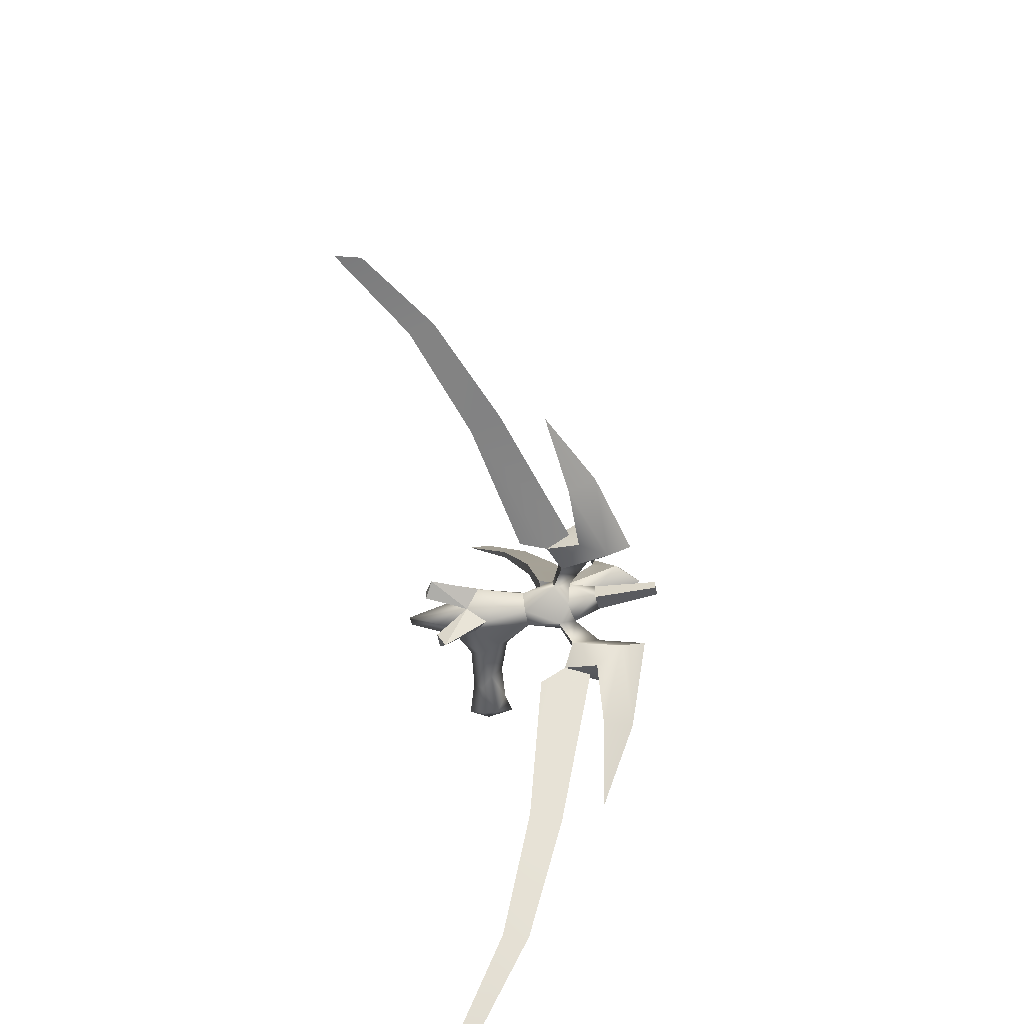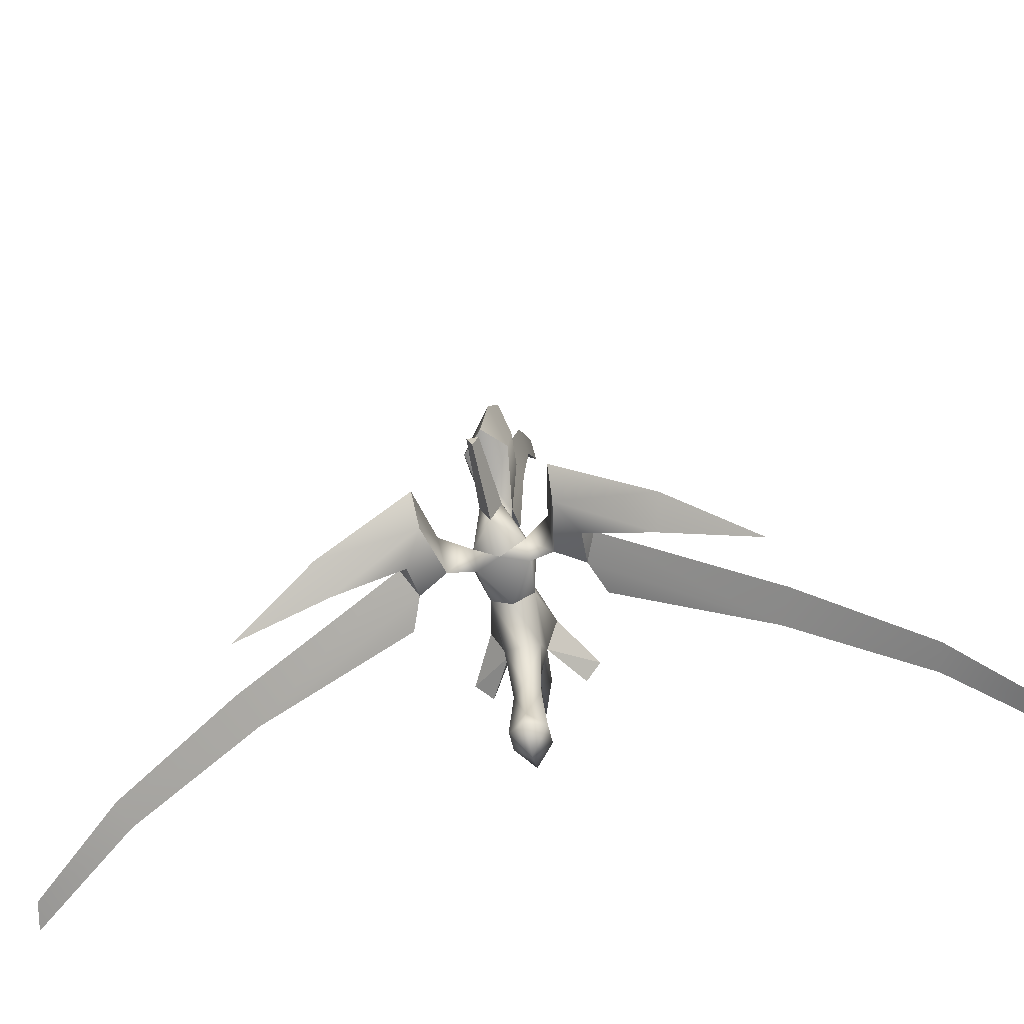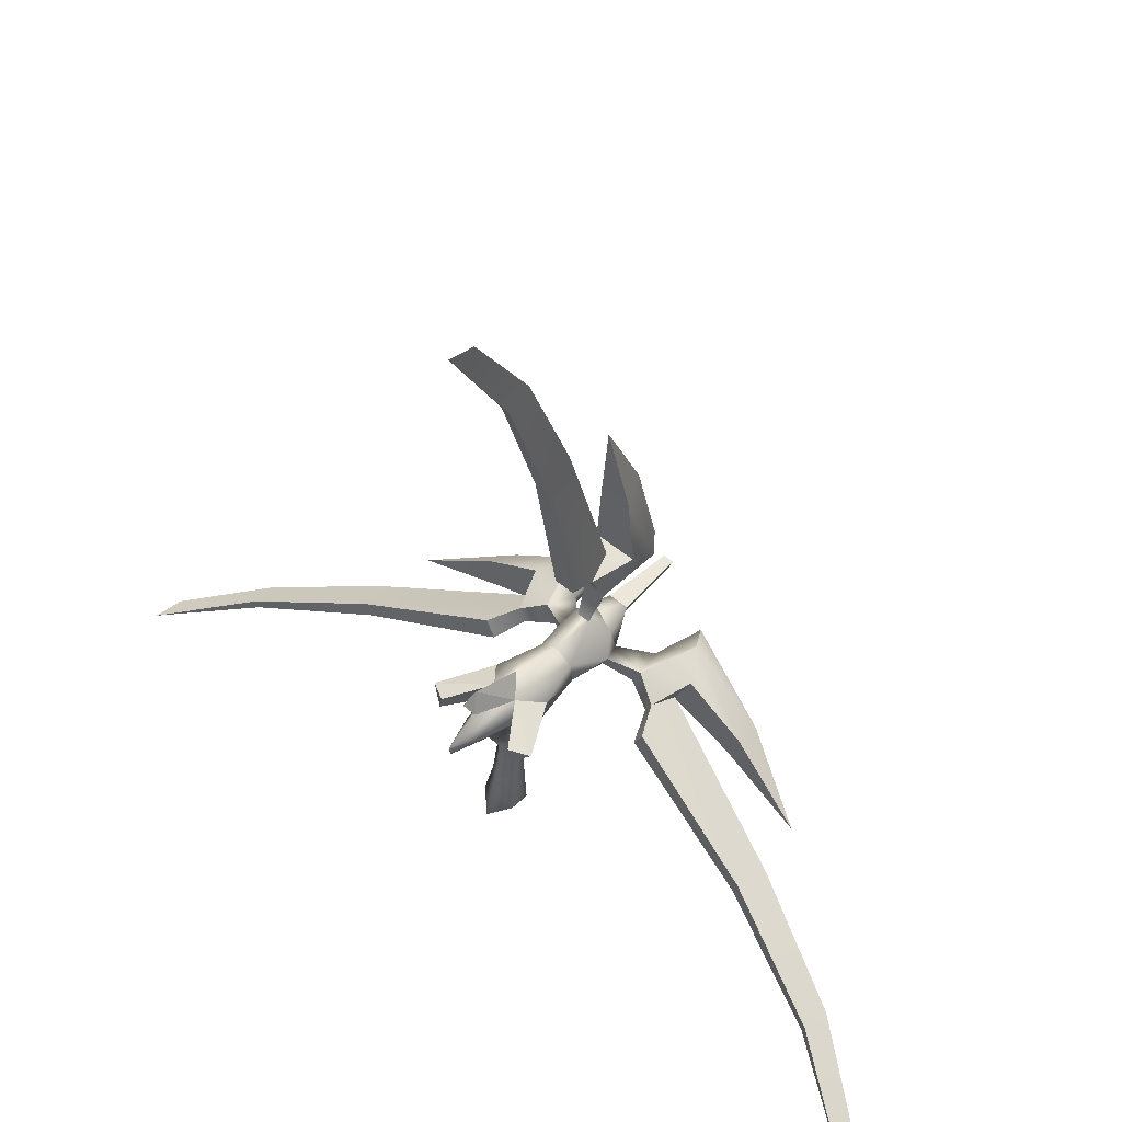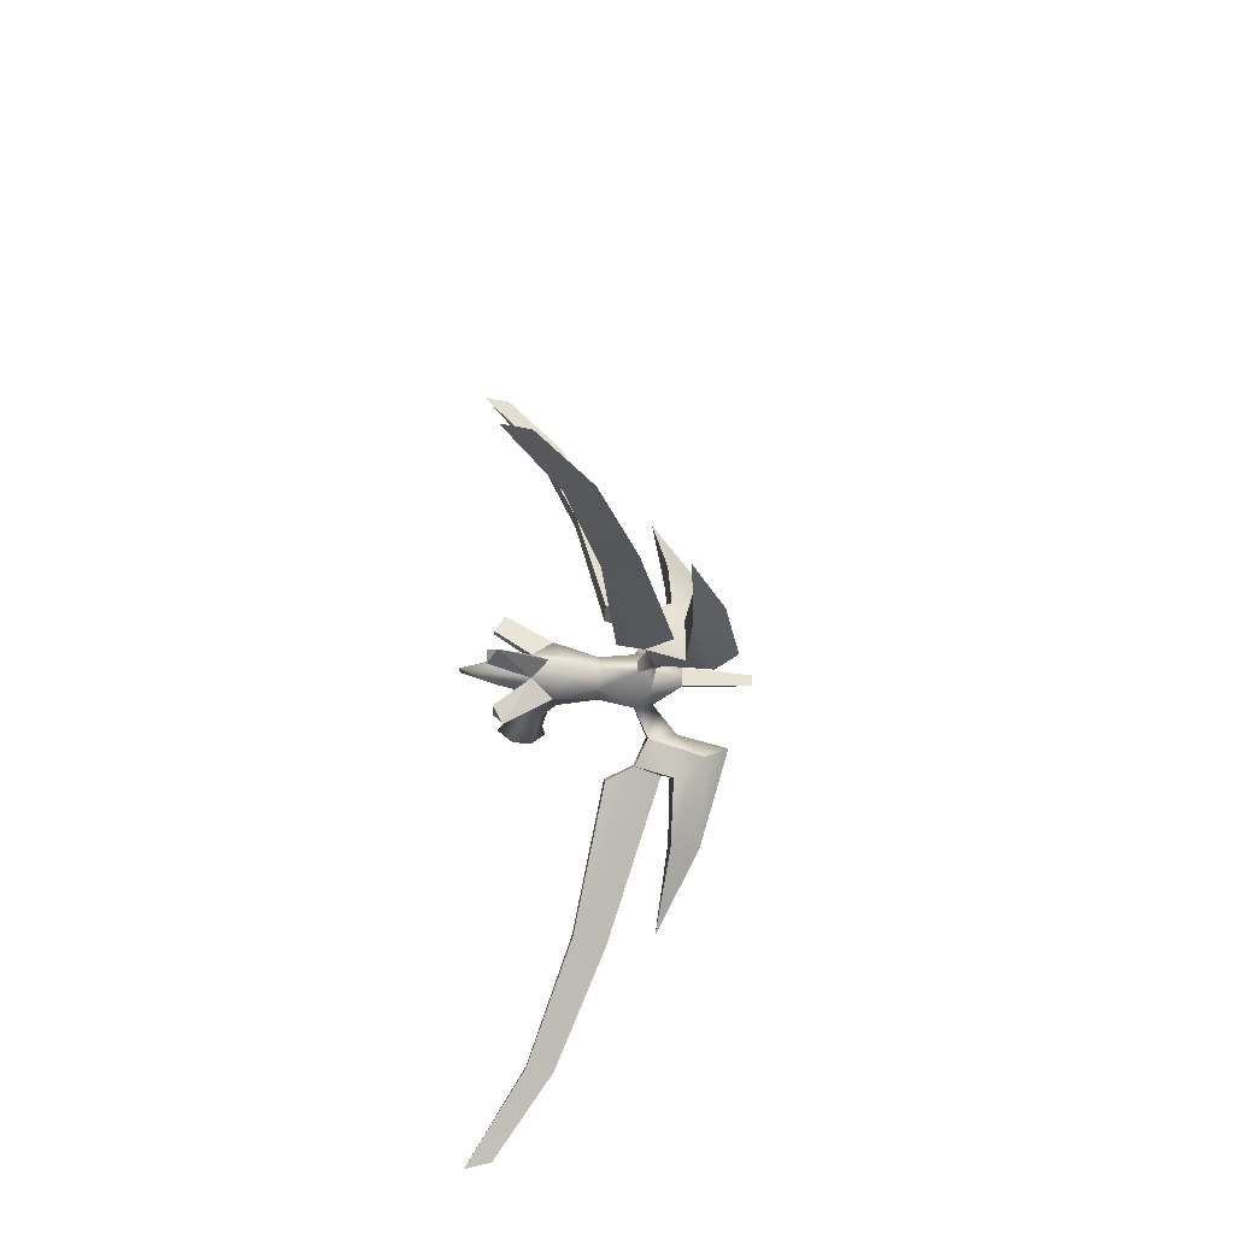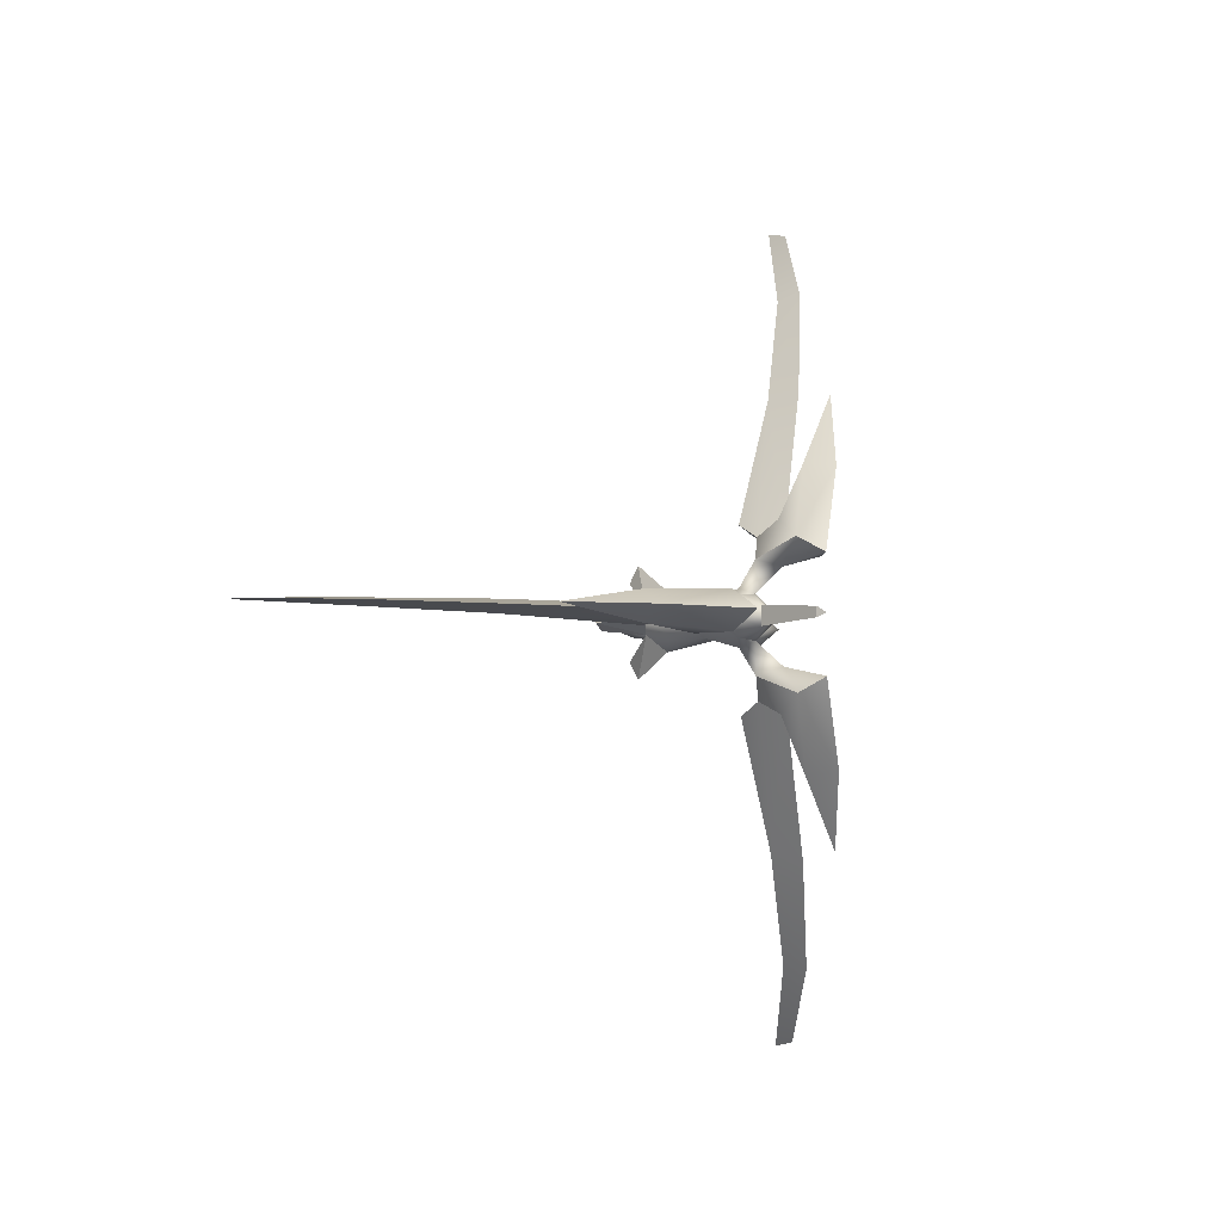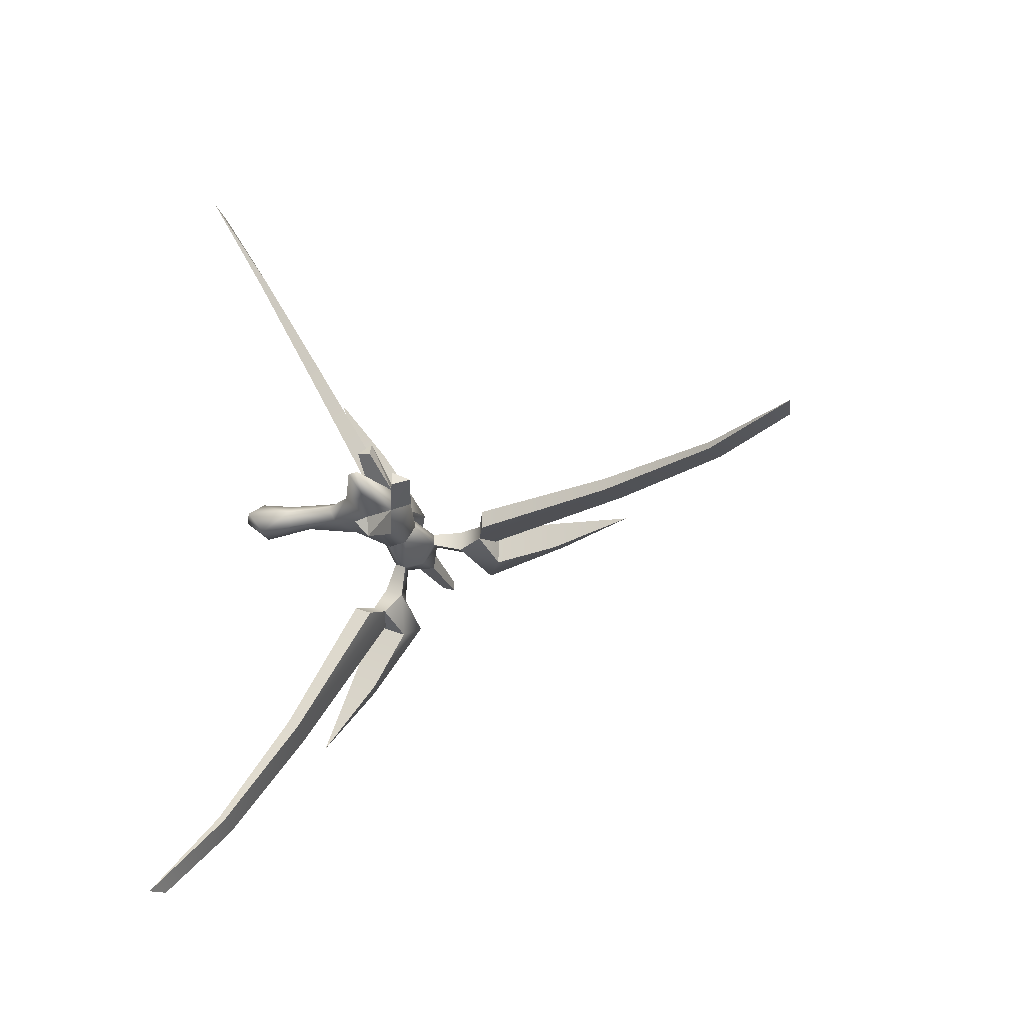
<metadata>
{"format":"obj","ext":"obj","renderer":"f3d","projection":"perspective","resolution":1024,"background":"white","views":[{"elev":-55.5,"azim":-169.6,"up":"+Z"},{"elev":-62.1,"azim":-77.2,"up":"+Y"},{"elev":51.5,"azim":132.4,"up":"+Y"},{"elev":-25.7,"azim":175.4,"up":"+Z"},{"elev":-4.6,"azim":-132.4,"up":"+Z"},{"elev":-29.0,"azim":110.6,"up":"+Z"}]}
</metadata>
<code>
g default
v -1.623 4.244 2.31
v 0.9817 -2.841 1.68
v 1.259 -10.18 2.381
v 4.068 -9.912 2.381
v 3.063 -5.248 1.68
v 1.881 1.889 1.438
v -2.704 2.621 -0.06939
v -0.7715 -2.948 -0.06939
v -0.2477 -9.049 -0.06939
v -0.8237 -12.19 -0.06939
v 3.416 -13.11 -0.06939
v 6.322 -11.38 -0.06939
v 4.476 -5.276 -0.06939
v 3.66 1.6 -0.06939
v 5.396 5.508 -0.06938
v 1.524 7.966 2.464
v 7.241 9.693 1.867
v 2.345 12.06 1.723
v 12.33 9.108 -0.06938
v 12.45 10.66 -0.06938
v -0.7126 10.8 4.303
v 0.08043 14.42 -0.06938
v -2.445 12.06 1.823
v -1.623 4.244 -2.448
v 0.9817 -2.841 -1.819
v 1.259 -10.18 -2.519
v 4.068 -9.912 -2.519
v 3.063 -5.248 -1.819
v 1.881 1.889 -1.576
v 1.524 7.966 -2.603
v 7.241 9.693 -2.005
v 2.345 12.06 -1.862
v -0.7126 10.8 -4.442
v -2.445 12.06 -1.961
v -7.206 7.736 2.8
v -7.206 7.736 -2.938
v -7.174 10.42 2.454
v -7.174 10.42 -2.592
v -7.103 12.19 -0.06924
v -7.256 5.762 -0.06924
v -15.08 7.534 -3.38
v -14.46 10.63 -2.981
v -14.46 10.63 2.843
v -15.08 7.534 3.242
v -14.55 5.256 -0.06924
v -12.46 13.18 -0.9802
v -14.46 17.2 -1.664
v -12.75 21.22 -1.155
v -8.666 23.32 -1.621
v -4.893 45.46 -0.9813
v 1.031 64.25 -0.6329
v 9.32 78.86 -0.07813
v 5.393 77.84 -0.07782
v -2.928 64.87 -0.08453
v -9.72 46.91 -0.07999
v -16.66 22.55 -0.04636
v -15.1 12.67 -0.06924
v -12.46 13.18 0.8832
v -14.46 17.2 1.497
v -12.75 21.22 0.9953
v -18.73 16.63 -0.06637
v -8.666 23.32 1.281
v -4.893 45.46 0.993
v 1.031 64.25 0.47
v -18.16 22.52 -3.201
v -18.18 32.33 -2.184
v -16.59 45.3 -0.08667
v -22.54 32.58 -0.02309
v -22.48 19.48 -3.035
v -26.11 18.36 -0.05753
v -18.16 22.52 2.91
v -18.18 32.33 2.191
v -22.48 19.48 2.713
v -19.09 6.872 -0.2398
v -19.02 10.52 1.205
v -19.02 10.52 -1.685
v -29.07 8.166 -0.2398
v -29.03 10.14 0.5412
v -29.03 10.14 -1.021
v 7.556 8.285 6.391
v 7.618 10.37 5.946
v 6.205 10.01 8.549
v 7.561 8.27 -5.947
v 7.624 10.38 -5.498
v 6.194 10.02 -8.131
v 8.713 14.86 1.006
v 7.316 17.38 -0.06938
v 8.713 14.86 -1.145
v -12.44 6.458 3.285
v -12.44 8.14 4.087
v 1.061 -15.3 49.67
v 9.35 -21.1 63.1
v 5.424 -20.66 62.18
v -2.898 -15.07 50.47
v -14.43 4.026 6.764
v -4.863 -7.684 32.49
v -12.72 2.746 10.61
v -8.636 1.584 12.38
v -9.689 -7.344 34.26
v -16.63 3.115 12.26
v -14.43 6.879 8.125
v -12.72 4.687 11.54
v -8.636 4.204 13.63
v 1.061 -14.31 50.15
v -18.7 5.68 6.929
v -4.863 -5.903 33.34
v -18.15 -3.114 20.12
v -16.56 -6.643 32.81
v -22.51 -1.224 21.3
v -22.45 1.946 8.301
v -18.13 0.4605 10.96
v -22.45 7.134 10.78
v -26.08 4.931 8.478
v -18.13 5.976 13.59
v -18.15 0.8353 22
v -12.44 8.17 -4.249
v -12.44 6.495 -3.432
v 1.061 -14.73 -50.09
v 9.35 -21.63 -62.98
v 5.424 -21.18 -62.06
v -2.898 -15.5 -50.4
v -14.43 6.82 -8.25
v -4.863 -6.02 -33.43
v -12.72 4.605 -11.65
v -8.636 3.941 -13.66
v -9.689 -7.624 -34.27
v -16.63 3.086 -12.38
v -14.43 3.979 -6.865
v -12.72 2.672 -10.7
v -8.636 1.333 -12.39
v 1.061 -15.72 -49.61
v -18.7 5.662 -7.059
v -4.863 -7.795 -32.56
v -18.15 0.8122 -22.15
v -16.56 -6.923 -32.81
v -22.51 -1.289 -21.41
v -22.45 6.912 -10.83
v -18.13 5.758 -13.65
v -22.45 1.746 -8.315
v -26.08 4.915 -8.61
v -18.13 0.2659 -10.97
v -18.15 -3.121 -20.23
g Ma_Wea_pistolarc
f 9 10 3
f 5 3 4
f 10 11 3
f 11 12 4
f 5 4 13
f 12 13 4
f 3 2 9
f 8 9 2
f 6 13 14
f 13 6 5
f 2 1 8
f 7 8 1
f 14 15 6
f 11 4 3
f 2 3 5
f 2 5 6
f 1 2 6
f 17 19 20
f 20 18 17
f 17 15 19
f 15 17 16
f 15 16 6
f 35 16 21
f 6 16 1
f 18 16 17
f 82 80 81
f 23 18 22
f 23 21 18
f 26 10 9
f 27 26 28
f 26 11 10
f 27 12 11
f 13 27 28
f 27 13 12
f 9 25 26
f 25 9 8
f 14 13 29
f 28 29 13
f 8 24 25
f 24 8 7
f 29 15 14
f 26 27 11
f 28 26 25
f 29 28 25
f 29 25 24
f 20 19 31
f 32 20 31
f 20 32 18
f 31 15 30
f 15 31 19
f 36 30 24
f 29 30 15
f 24 30 29
f 84 83 85
f 32 31 30
f 22 32 34
f 32 33 34
f 86 88 87
f 16 35 1
f 37 21 23
f 36 38 33
f 33 30 36
f 21 37 35
f 34 33 38
f 23 39 37
f 39 23 22
f 39 22 34
f 34 38 39
f 40 7 1
f 1 35 40
f 7 40 36
f 36 24 7
f 39 58 37
f 38 42 46
f 43 37 58
f 64 52 53
f 64 53 54
f 57 43 58
f 57 58 59
f 63 60 62
f 63 64 54
f 63 54 55
f 56 60 63
f 55 56 63
f 39 46 58
f 46 47 59
f 59 58 46
f 47 48 60
f 60 59 47
f 49 60 48
f 52 64 51
f 59 61 57
f 60 49 62
f 50 51 64
f 64 63 50
f 49 50 63
f 63 62 49
f 39 38 46
f 52 51 53
f 53 51 54
f 42 57 46
f 46 57 47
f 47 57 61
f 48 56 50
f 51 50 54
f 54 50 55
f 49 48 50
f 56 55 50
f 72 67 68
f 72 68 73
f 71 72 73
f 71 73 59
f 71 59 60
f 68 69 70
f 69 47 61
f 61 73 70
f 65 56 48
f 67 72 66
f 68 70 73
f 65 66 72
f 72 71 65
f 73 61 59
f 69 61 70
f 56 65 71
f 71 60 56
f 67 66 68
f 68 66 69
f 66 65 69
f 69 65 47
f 47 65 48
f 79 77 78
f 45 44 74
f 41 45 74
f 43 57 75
f 57 42 76
f 76 75 57
f 76 41 74
f 41 76 42
f 44 43 75
f 75 74 44
f 76 74 77
f 77 79 76
f 74 75 78
f 78 77 74
f 75 76 79
f 79 78 75
f 82 16 80
f 16 82 21
f 80 16 81
f 18 81 16
f 18 21 82
f 82 81 18
f 84 30 83
f 30 84 32
f 30 33 85
f 85 83 30
f 85 32 84
f 32 85 33
f 87 18 86
f 18 87 22
f 18 32 88
f 88 86 18
f 32 22 87
f 87 88 32
f 35 89 40
f 37 43 90
f 45 40 89
f 91 92 93
f 91 93 94
f 44 45 89
f 44 89 95
f 96 97 98
f 96 91 94
f 96 94 99
f 100 97 96
f 99 100 96
f 35 90 89
f 90 101 95
f 95 89 90
f 101 102 97
f 97 95 101
f 103 97 102
f 92 91 104
f 95 105 44
f 97 103 98
f 106 104 91
f 91 96 106
f 103 106 96
f 96 98 103
f 35 37 90
f 92 104 93
f 93 104 94
f 43 44 90
f 90 44 101
f 101 44 105
f 102 100 106
f 104 106 94
f 94 106 99
f 103 102 106
f 100 99 106
f 107 108 109
f 107 109 110
f 111 107 110
f 111 110 95
f 111 95 97
f 109 112 113
f 112 101 105
f 105 110 113
f 114 100 102
f 108 107 115
f 109 113 110
f 114 115 107
f 107 111 114
f 110 105 95
f 112 105 113
f 100 114 111
f 111 97 100
f 108 115 109
f 109 115 112
f 115 114 112
f 112 114 101
f 101 114 102
f 36 116 38
f 40 45 117
f 42 38 116
f 118 119 120
f 118 120 121
f 41 42 116
f 41 116 122
f 123 124 125
f 123 118 121
f 123 121 126
f 127 124 123
f 126 127 123
f 36 117 116
f 117 128 122
f 122 116 117
f 128 129 124
f 124 122 128
f 130 124 129
f 119 118 131
f 122 132 41
f 124 130 125
f 133 131 118
f 118 123 133
f 130 133 123
f 123 125 130
f 36 40 117
f 119 131 120
f 120 131 121
f 45 41 117
f 117 41 128
f 128 41 132
f 129 127 133
f 131 133 121
f 121 133 126
f 130 129 133
f 127 126 133
f 134 135 136
f 134 136 137
f 138 134 137
f 138 137 122
f 138 122 124
f 136 139 140
f 139 128 132
f 132 137 140
f 141 127 129
f 135 134 142
f 136 140 137
f 141 142 134
f 134 138 141
f 137 132 122
f 139 132 140
f 127 141 138
f 138 124 127
f 135 142 136
f 136 142 139
f 142 141 139
f 139 141 128
f 128 141 129

</code>
